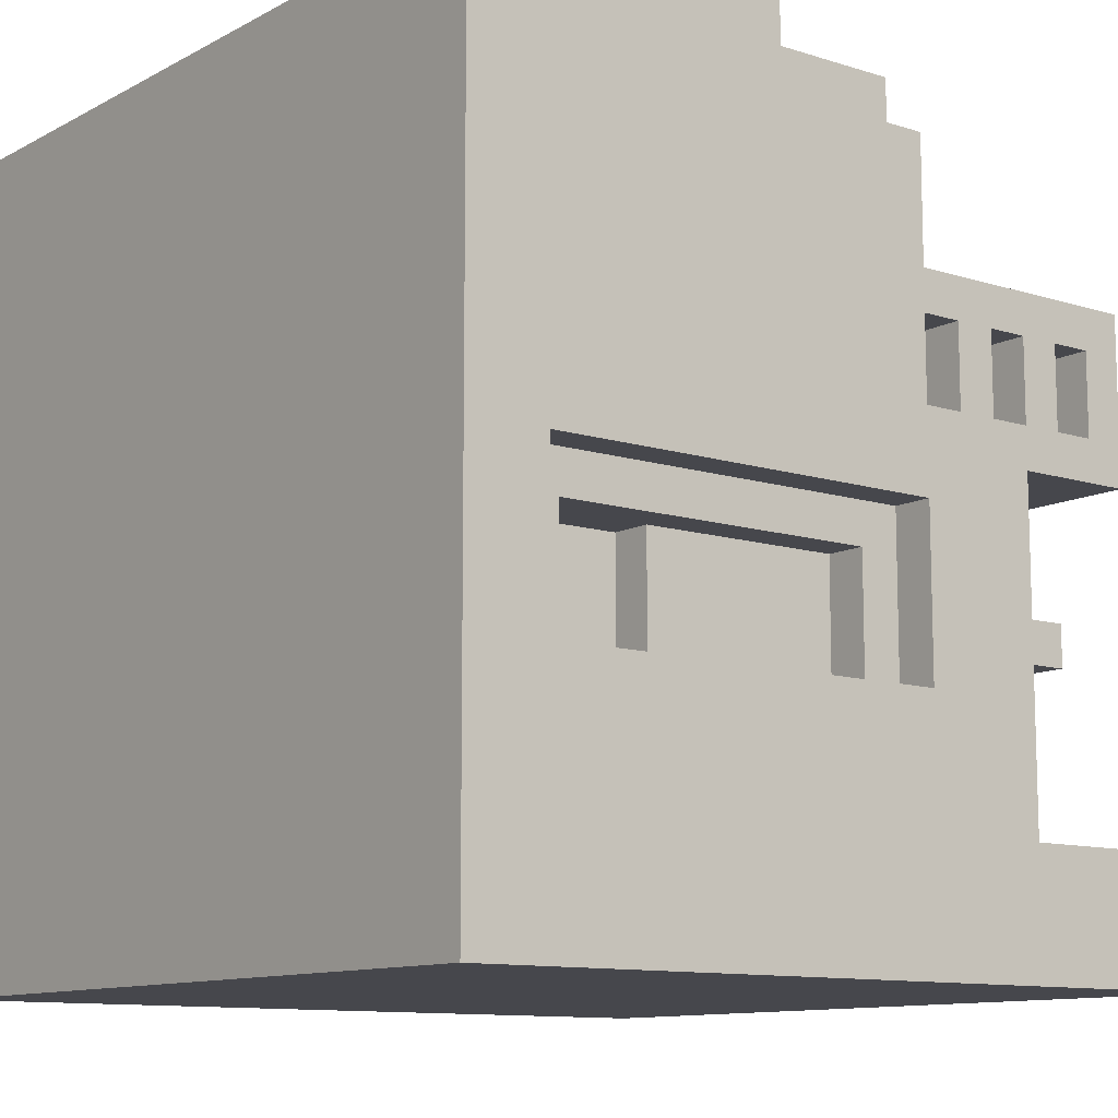
<metadata>
{"format":"obj","ext":"obj","renderer":"f3d","projection":"perspective","resolution":1024,"background":"white","views":[{"elev":-11.0,"azim":-127.9,"up":"+Y"}]}
</metadata>
<code>
o
v 0 2 0
v 0 2 -2
v 0 2.2 0
v 0 2.2 -0.5
v 0 2.3 0
v 0 2.3 -0.5
v 0 2.6 -0.8
v 0 2.6 -1.8
v 0 3 -0.8
v 0 3 -1.8
v 0 3.1 -0.2
v 0 3.1 -0.5
v 0 3.2 -0.2
v 0 3.2 -0.3
v 0 3.2 -0.4
v 0 3.2 -0.5
v 0 3.2 -0.6
v 0 3.2 -0.7
v 0 3.2 -0.8
v 0 3.4 -0.3
v 0 3.4 -0.4
v 0 3.4 -0.5
v 0 3.4 -0.6
v 0 3.4 -0.7
v 0 3.4 -0.8
v 0 3.5 -0.2
v 0 3.5 -0.8
v 0 3.8 -0.8
v 0 3.8 -0.9
v 0 3.9 -0.9
v 0 3.9 -1.2
v 0 4 -1.2
v 0 4 -2
v 0.1 2.6 -0.8
v 0.1 2.6 -0.9
v 0.1 2.6 -1.7
v 0.1 2.6 -1.8
v 0.1 2.7 -0.3
v 0.1 2.7 -0.5
v 0.1 2.8 -0.3
v 0.1 2.8 -0.5
v 0.1 2.9 -0.9
v 0.1 2.9 -1.7
v 0.1 3 -0.8
v 0.1 3 -1.8
v 0.2 2.6 -0.9
v 0.2 2.6 -1.3
v 0.2 2.6 -1.4
v 0.2 2.8 -0.4
v 0.2 2.8 -0.5
v 0.2 2.9 -0.4
v 0.2 2.9 -0.5
v 0.2 2.9 -0.9
v 0.2 2.9 -1.3
v 0.2 2.9 -1.4
v 0.3 2.6 -1.4
v 0.3 2.6 -1.7
v 0.3 2.9 -1.4
v 0.3 2.9 -1.7
v 0.4 3.2 -0.2
v 0.4 3.2 -0.3
v 0.4 3.4 -0.2
v 0.4 3.4 -0.3
v 0.5 2.2 -0.5
v 0.5 2.2 -0.6
v 0.5 2.3 -0.5
v 0.5 2.3 -0.6
v 0.6 3.2 -0.9
v 0.6 3.2 -1
v 0.6 3.7 -0.9
v 0.6 3.7 -1
v 0.7 2.1 0
v 0.7 2.1 -0.1
v 0.7 2.1 -0.5
v 0.7 2.1 -0.6
v 0.7 2.2 0
v 0.7 2.2 -0.1
v 0.7 2.3 0
v 0.7 2.3 -0.1
v 0.7 2.7 -0.5
v 0.7 2.7 -0.6
v 0.9 3.2 -0.2
v 0.9 3.2 -0.3
v 0.9 3.4 -0.2
v 0.9 3.4 -0.3
v 1 3.2 -0.8
v 1 3.2 -0.9
v 1 3.7 -0.8
v 1 3.7 -0.9
v 1.3 2.1 -1.3
v 1.3 2.1 -1.4
v 1.3 2.7 -1.3
v 1.3 2.7 -1.4
v 1.4 3.2 -0.2
v 1.4 3.2 -0.3
v 1.4 3.4 -0.2
v 1.4 3.4 -0.3
v 1.8 2.1 -1.2
v 1.8 2.1 -1.3
v 1.8 2.7 -1.2
v 1.8 2.7 -1.3
v 1.9 2.1 -0.1
v 1.9 2.1 -0.8
v 1.9 2.1 -1.2
v 1.9 2.2 -0.1
v 1.9 2.2 -1.2
v 1.9 2.3 -0.1
v 1.9 2.3 -1.2
v 1.9 3.2 -0.2
v 1.9 3.2 -0.3
v 1.9 3.2 -0.4
v 1.9 3.2 -0.5
v 1.9 3.2 -0.6
v 1.9 3.2 -0.7
v 1.9 3.4 -0.2
v 1.9 3.4 -0.3
v 1.9 3.4 -0.4
v 1.9 3.4 -0.5
v 1.9 3.4 -0.6
v 1.9 3.4 -0.7
v 1.9 3.4 -0.8
v 1.9 3.5 -0.3
v 1.9 3.5 -0.8
v 0.1 2.1 -0.1
v 0.1 2.1 -0.5
v 0.1 2.2 -0.1
v 0.1 2.2 -0.5
v 0.1 2.3 -0.1
v 0.1 2.3 -0.5
v 0.1 3.2 -0.2
v 0.1 3.2 -0.3
v 0.1 3.2 -0.4
v 0.1 3.2 -0.5
v 0.1 3.2 -0.6
v 0.1 3.2 -0.7
v 0.1 3.4 -0.2
v 0.1 3.4 -0.3
v 0.1 3.4 -0.4
v 0.1 3.4 -0.5
v 0.1 3.4 -0.6
v 0.1 3.4 -0.7
v 0.1 3.4 -0.8
v 0.1 3.5 -0.3
v 0.1 3.5 -0.8
v 0.2 2.1 0
v 0.2 2.1 -0.1
v 0.2 2.1 -0.5
v 0.2 2.1 -0.6
v 0.2 2.2 0
v 0.2 2.2 -0.1
v 0.2 2.3 0
v 0.2 2.3 -0.1
v 0.2 2.7 -0.5
v 0.2 2.7 -0.6
v 0.2 3.2 -0.8
v 0.2 3.2 -1
v 0.2 3.7 -0.8
v 0.2 3.7 -1
v 0.6 2.2 -0.5
v 0.6 2.2 -0.6
v 0.6 2.3 -0.5
v 0.6 2.3 -0.6
v 0.6 3.2 -0.2
v 0.6 3.2 -0.3
v 0.6 3.4 -0.2
v 0.6 3.4 -0.3
v 0.7 2.8 -0.4
v 0.7 2.8 -0.5
v 0.7 2.9 -0.4
v 0.7 2.9 -0.5
v 0.8 2.7 -0.3
v 0.8 2.7 -0.5
v 0.8 2.8 -0.3
v 0.8 2.8 -0.5
v 0.9 2.1 -0.5
v 0.9 2.1 -0.8
v 0.9 2.1 -1.2
v 0.9 3.1 -0.5
v 0.9 3.1 -1.2
v 1 2.1 -1.2
v 1 2.1 -1.4
v 1 2.7 -1.2
v 1 2.7 -1.4
v 1.1 3.2 -0.2
v 1.1 3.2 -0.3
v 1.1 3.4 -0.2
v 1.1 3.4 -0.3
v 1.6 3.2 -0.2
v 1.6 3.2 -0.3
v 1.6 3.4 -0.2
v 1.6 3.4 -0.3
v 2 2 0
v 2 2 -2
v 2 2.2 0
v 2 2.2 -1.2
v 2 2.3 0
v 2 2.3 -1.2
v 2 3.1 -0.2
v 2 3.1 -1.2
v 2 3.2 -0.2
v 2 3.2 -0.3
v 2 3.2 -0.4
v 2 3.2 -0.5
v 2 3.2 -0.6
v 2 3.2 -0.7
v 2 3.2 -0.8
v 2 3.4 -0.3
v 2 3.4 -0.4
v 2 3.4 -0.5
v 2 3.4 -0.6
v 2 3.4 -0.7
v 2 3.4 -0.8
v 2 3.5 -0.2
v 2 3.5 -0.8
v 2 3.8 -0.8
v 2 3.8 -0.9
v 2 3.9 -0.9
v 2 3.9 -1.2
v 2 4 -1.2
v 2 4 -2
v 0 2 0
v 0 2.2 0
v 0 2.3 0
v 0.2 2 0
v 0.2 2.1 0
v 0.2 2.2 0
v 0.2 2.3 0
v 0.7 2 0
v 0.7 2.1 0
v 0.7 2.2 0
v 0.7 2.3 0
v 2 2 0
v 2 2.2 0
v 2 2.3 0
v 0 3.1 -0.2
v 0 3.2 -0.2
v 0 3.5 -0.2
v 0.1 3.2 -0.2
v 0.1 3.4 -0.2
v 0.4 3.2 -0.2
v 0.4 3.4 -0.2
v 0.6 3.2 -0.2
v 0.6 3.4 -0.2
v 0.9 3.2 -0.2
v 0.9 3.4 -0.2
v 1.1 3.2 -0.2
v 1.1 3.4 -0.2
v 1.4 3.2 -0.2
v 1.4 3.4 -0.2
v 1.6 3.2 -0.2
v 1.6 3.4 -0.2
v 1.9 3.2 -0.2
v 1.9 3.4 -0.2
v 2 3.1 -0.2
v 2 3.2 -0.2
v 2 3.5 -0.2
v 0.1 2.7 -0.3
v 0.1 2.8 -0.3
v 0.8 2.7 -0.3
v 0.8 2.8 -0.3
v 0 3.2 -0.4
v 0 3.4 -0.4
v 0.1 3.2 -0.4
v 0.1 3.4 -0.4
v 0.2 2.8 -0.4
v 0.2 2.9 -0.4
v 0.7 2.8 -0.4
v 0.7 2.9 -0.4
v 1.9 3.2 -0.4
v 1.9 3.4 -0.4
v 2 3.2 -0.4
v 2 3.4 -0.4
v 0 2.3 -0.5
v 0 3.1 -0.5
v 0.1 2.1 -0.5
v 0.1 2.2 -0.5
v 0.1 2.3 -0.5
v 0.1 2.7 -0.5
v 0.1 2.8 -0.5
v 0.2 2.1 -0.5
v 0.2 2.7 -0.5
v 0.2 2.8 -0.5
v 0.2 2.9 -0.5
v 0.5 2.2 -0.5
v 0.5 2.3 -0.5
v 0.6 2.2 -0.5
v 0.6 2.3 -0.5
v 0.7 2.1 -0.5
v 0.7 2.7 -0.5
v 0.7 2.8 -0.5
v 0.7 2.9 -0.5
v 0.8 2.7 -0.5
v 0.8 2.8 -0.5
v 0.9 2.1 -0.5
v 0.9 3.1 -0.5
v 0 3.2 -0.6
v 0 3.4 -0.6
v 0.1 3.2 -0.6
v 0.1 3.4 -0.6
v 0.2 2.1 -0.6
v 0.2 2.7 -0.6
v 0.5 2.2 -0.6
v 0.5 2.3 -0.6
v 0.6 2.2 -0.6
v 0.6 2.3 -0.6
v 0.7 2.1 -0.6
v 0.7 2.7 -0.6
v 1.9 3.2 -0.6
v 1.9 3.4 -0.6
v 2 3.2 -0.6
v 2 3.4 -0.6
v 0 3.2 -0.8
v 0 3.4 -0.8
v 0 3.5 -0.8
v 0 3.8 -0.8
v 0.1 3.4 -0.8
v 0.1 3.5 -0.8
v 0.2 3.2 -0.8
v 0.2 3.7 -0.8
v 1 3.2 -0.8
v 1 3.7 -0.8
v 1.9 3.4 -0.8
v 1.9 3.5 -0.8
v 2 3.2 -0.8
v 2 3.4 -0.8
v 2 3.5 -0.8
v 2 3.8 -0.8
v 0 3.8 -0.9
v 0 3.9 -0.9
v 0.6 3.2 -0.9
v 0.6 3.7 -0.9
v 0.7 3.2 -0.9
v 0.7 3.7 -0.9
v 1 3.2 -0.9
v 1 3.7 -0.9
v 2 3.8 -0.9
v 2 3.9 -0.9
v 0.2 3.2 -1
v 0.2 3.7 -1
v 0.6 3.2 -1
v 0.6 3.7 -1
v 0 3.9 -1.2
v 0 4 -1.2
v 0.9 2.1 -1.2
v 0.9 3.1 -1.2
v 1 2.1 -1.2
v 1 2.7 -1.2
v 1.8 2.1 -1.2
v 1.8 2.7 -1.2
v 1.9 2.1 -1.2
v 1.9 2.2 -1.2
v 1.9 2.3 -1.2
v 2 2.3 -1.2
v 2 3.1 -1.2
v 2 3.9 -1.2
v 2 4 -1.2
v 1.3 2.1 -1.3
v 1.3 2.7 -1.3
v 1.4 2.1 -1.3
v 1.4 2.7 -1.3
v 1.8 2.1 -1.3
v 1.8 2.7 -1.3
v 1 2.1 -1.4
v 1 2.7 -1.4
v 1.3 2.1 -1.4
v 1.3 2.7 -1.4
v 0.1 2.6 -1.7
v 0.1 2.9 -1.7
v 0.3 2.6 -1.7
v 0.3 2.9 -1.7
v 0 2.6 -1.8
v 0 3 -1.8
v 0.1 2.6 -1.8
v 0.1 3 -1.8
v 0.1 2.1 -0.1
v 0.1 2.2 -0.1
v 0.1 2.3 -0.1
v 0.2 2.1 -0.1
v 0.2 2.2 -0.1
v 0.2 2.3 -0.1
v 0.7 2.1 -0.1
v 0.7 2.2 -0.1
v 0.7 2.3 -0.1
v 1.9 2.1 -0.1
v 1.9 2.2 -0.1
v 1.9 2.3 -0.1
v 0 3.2 -0.3
v 0 3.4 -0.3
v 0.1 3.2 -0.3
v 0.1 3.4 -0.3
v 0.1 3.5 -0.3
v 0.4 3.2 -0.3
v 0.4 3.4 -0.3
v 0.6 3.2 -0.3
v 0.6 3.4 -0.3
v 0.9 3.2 -0.3
v 0.9 3.4 -0.3
v 1.1 3.2 -0.3
v 1.1 3.4 -0.3
v 1.4 3.2 -0.3
v 1.4 3.4 -0.3
v 1.6 3.2 -0.3
v 1.6 3.4 -0.3
v 1.9 3.2 -0.3
v 1.9 3.4 -0.3
v 1.9 3.5 -0.3
v 2 3.2 -0.3
v 2 3.4 -0.3
v 0 3.2 -0.5
v 0 3.4 -0.5
v 0.1 3.2 -0.5
v 0.1 3.4 -0.5
v 1.9 3.2 -0.5
v 1.9 3.4 -0.5
v 2 3.2 -0.5
v 2 3.4 -0.5
v 0 3.2 -0.7
v 0 3.4 -0.7
v 0.1 3.2 -0.7
v 0.1 3.4 -0.7
v 1.9 3.2 -0.7
v 1.9 3.4 -0.7
v 2 3.2 -0.7
v 2 3.4 -0.7
v 0 2.6 -0.8
v 0 3 -0.8
v 0.1 2.6 -0.8
v 0.1 3 -0.8
v 0.1 2.6 -0.9
v 0.1 2.9 -0.9
v 0.2 2.6 -0.9
v 0.2 2.9 -0.9
v 0.2 2.6 -1.4
v 0.2 2.9 -1.4
v 0.3 2.6 -1.4
v 0.3 2.9 -1.4
v 0 2 -2
v 0 4 -2
v 2 2 -2
v 2 4 -2
v 0 2 0
v 0.2 2 0
v 0.7 2 0
v 2 2 0
v 0.1 2 -0.1
v 0.2 2 -0.1
v 0.7 2 -0.1
v 1.9 2 -0.1
v 0.1 2 -0.5
v 0.2 2 -0.5
v 0.7 2 -0.5
v 0.9 2 -0.5
v 0.2 2 -0.6
v 0.7 2 -0.6
v 0.2 2 -0.7
v 0.7 2 -0.7
v 0.9 2 -0.8
v 1.9 2 -0.8
v 0.9 2 -1.2
v 1.9 2 -1.2
v 0 2 -2
v 2 2 -2
v 0.5 2.2 -0.5
v 0.6 2.2 -0.5
v 0.5 2.2 -0.6
v 0.6 2.2 -0.6
v 0.1 2.7 -0.3
v 0.8 2.7 -0.3
v 0.1 2.7 -0.5
v 0.2 2.7 -0.5
v 0.7 2.7 -0.5
v 0.8 2.7 -0.5
v 0.2 2.7 -0.6
v 0.7 2.7 -0.6
v 1 2.7 -1.2
v 1.8 2.7 -1.2
v 1.3 2.7 -1.3
v 1.4 2.7 -1.3
v 1.8 2.7 -1.3
v 1 2.7 -1.4
v 1.3 2.7 -1.4
v 0.1 2.9 -0.9
v 0.2 2.9 -0.9
v 0.2 2.9 -1.3
v 0.2 2.9 -1.4
v 0.3 2.9 -1.4
v 0.1 2.9 -1.7
v 0.3 2.9 -1.7
v 0 3 -0.8
v 0.1 3 -0.8
v 0 3 -1.8
v 0.1 3 -1.8
v 0 3.1 -0.2
v 2 3.1 -0.2
v 0 3.1 -0.5
v 0.9 3.1 -0.5
v 0.9 3.1 -1.2
v 2 3.1 -1.2
v 0.1 3.4 -0.2
v 0.4 3.4 -0.2
v 0.6 3.4 -0.2
v 0.9 3.4 -0.2
v 1.1 3.4 -0.2
v 1.4 3.4 -0.2
v 1.6 3.4 -0.2
v 1.9 3.4 -0.2
v 0 3.4 -0.3
v 0.1 3.4 -0.3
v 0.4 3.4 -0.3
v 0.6 3.4 -0.3
v 0.9 3.4 -0.3
v 1.1 3.4 -0.3
v 1.4 3.4 -0.3
v 1.6 3.4 -0.3
v 1.9 3.4 -0.3
v 2 3.4 -0.3
v 0 3.4 -0.4
v 0.1 3.4 -0.4
v 1.9 3.4 -0.4
v 2 3.4 -0.4
v 0 3.4 -0.5
v 0.1 3.4 -0.5
v 1.9 3.4 -0.5
v 2 3.4 -0.5
v 0 3.4 -0.6
v 0.1 3.4 -0.6
v 1.9 3.4 -0.6
v 2 3.4 -0.6
v 0 3.4 -0.7
v 0.1 3.4 -0.7
v 1.9 3.4 -0.7
v 2 3.4 -0.7
v 0 3.4 -0.8
v 0.1 3.4 -0.8
v 1.9 3.4 -0.8
v 2 3.4 -0.8
v 0.2 3.7 -0.8
v 1 3.7 -0.8
v 0.6 3.7 -0.9
v 0.7 3.7 -0.9
v 1 3.7 -0.9
v 0.2 3.7 -1
v 0.6 3.7 -1
v 0.2 2.1 0
v 0.7 2.1 0
v 0.1 2.1 -0.1
v 0.2 2.1 -0.1
v 0.7 2.1 -0.1
v 1.9 2.1 -0.1
v 0.1 2.1 -0.5
v 0.2 2.1 -0.5
v 0.7 2.1 -0.5
v 0.9 2.1 -0.5
v 0.2 2.1 -0.6
v 0.7 2.1 -0.6
v 0.9 2.1 -0.8
v 1.9 2.1 -0.8
v 0.9 2.1 -1.2
v 1 2.1 -1.2
v 1.8 2.1 -1.2
v 1.9 2.1 -1.2
v 1.3 2.1 -1.3
v 1.4 2.1 -1.3
v 1.8 2.1 -1.3
v 1 2.1 -1.4
v 1.3 2.1 -1.4
v 0 2.3 0
v 0.2 2.3 0
v 0.7 2.3 0
v 2 2.3 0
v 0.1 2.3 -0.1
v 0.2 2.3 -0.1
v 0.7 2.3 -0.1
v 1.9 2.3 -0.1
v 0 2.3 -0.5
v 0.1 2.3 -0.5
v 0.5 2.3 -0.5
v 0.6 2.3 -0.5
v 0.5 2.3 -0.6
v 0.6 2.3 -0.6
v 1.9 2.3 -1.2
v 2 2.3 -1.2
v 0 2.6 -0.8
v 0.1 2.6 -0.8
v 0.1 2.6 -0.9
v 0.2 2.6 -0.9
v 0.2 2.6 -1.3
v 0.2 2.6 -1.4
v 0.3 2.6 -1.4
v 0.1 2.6 -1.7
v 0.3 2.6 -1.7
v 0 2.6 -1.8
v 0.1 2.6 -1.8
v 0.1 2.8 -0.3
v 0.8 2.8 -0.3
v 0.2 2.8 -0.4
v 0.7 2.8 -0.4
v 0.1 2.8 -0.5
v 0.2 2.8 -0.5
v 0.7 2.8 -0.5
v 0.8 2.8 -0.5
v 0.2 2.9 -0.4
v 0.7 2.9 -0.4
v 0.2 2.9 -0.5
v 0.7 2.9 -0.5
v 0.1 3.2 -0.2
v 0.4 3.2 -0.2
v 0.6 3.2 -0.2
v 0.9 3.2 -0.2
v 1.1 3.2 -0.2
v 1.4 3.2 -0.2
v 1.6 3.2 -0.2
v 1.9 3.2 -0.2
v 0 3.2 -0.3
v 0.1 3.2 -0.3
v 0.4 3.2 -0.3
v 0.6 3.2 -0.3
v 0.9 3.2 -0.3
v 1.1 3.2 -0.3
v 1.4 3.2 -0.3
v 1.6 3.2 -0.3
v 1.9 3.2 -0.3
v 2 3.2 -0.3
v 0 3.2 -0.4
v 0.1 3.2 -0.4
v 1.9 3.2 -0.4
v 2 3.2 -0.4
v 0 3.2 -0.5
v 0.1 3.2 -0.5
v 1.9 3.2 -0.5
v 2 3.2 -0.5
v 0 3.2 -0.6
v 0.1 3.2 -0.6
v 1.9 3.2 -0.6
v 2 3.2 -0.6
v 0 3.2 -0.7
v 0.1 3.2 -0.7
v 1.9 3.2 -0.7
v 2 3.2 -0.7
v 0 3.2 -0.8
v 0.2 3.2 -0.8
v 1 3.2 -0.8
v 2 3.2 -0.8
v 0.6 3.2 -0.9
v 0.7 3.2 -0.9
v 1 3.2 -0.9
v 0.2 3.2 -1
v 0.6 3.2 -1
v 0 3.5 -0.2
v 2 3.5 -0.2
v 0.1 3.5 -0.3
v 1.9 3.5 -0.3
v 0 3.5 -0.8
v 0.1 3.5 -0.8
v 1.9 3.5 -0.8
v 2 3.5 -0.8
v 0 3.8 -0.8
v 2 3.8 -0.8
v 0 3.8 -0.9
v 2 3.8 -0.9
v 0 3.9 -0.9
v 2 3.9 -0.9
v 0 3.9 -1.2
v 2 3.9 -1.2
v 0 4 -1.2
v 2 4 -1.2
v 0 4 -2
v 2 4 -2
f 3 2 1
f 4 2 3
f 5 4 3
f 6 2 4
f 6 4 5
f 7 2 6
f 8 2 7
f 9 7 6
f 10 2 8
f 12 9 6
f 12 10 9
f 13 12 11
f 14 12 13
f 15 12 14
f 16 10 12
f 16 12 15
f 17 10 16
f 18 10 17
f 19 10 18
f 20 14 13
f 21 16 15
f 22 16 21
f 23 18 17
f 24 18 23
f 25 10 19
f 26 24 23
f 26 25 24
f 26 22 21
f 26 20 13
f 26 23 22
f 26 21 20
f 27 10 25
f 27 25 26
f 28 10 27
f 29 10 28
f 30 10 29
f 31 10 30
f 32 10 31
f 33 2 10
f 33 10 32
f 40 39 38
f 41 39 40
f 42 35 34
f 43 37 36
f 44 42 34
f 44 43 42
f 45 37 43
f 45 43 44
f 51 50 49
f 52 50 51
f 53 47 46
f 54 48 47
f 54 47 53
f 55 48 54
f 58 57 56
f 59 57 58
f 62 61 60
f 63 61 62
f 66 65 64
f 67 65 66
f 70 69 68
f 71 69 70
f 76 73 72
f 77 73 76
f 78 77 76
f 79 77 78
f 80 75 74
f 81 75 80
f 84 83 82
f 85 83 84
f 88 87 86
f 89 87 88
f 92 91 90
f 93 91 92
f 96 95 94
f 97 95 96
f 100 99 98
f 101 99 100
f 105 103 102
f 105 104 103
f 106 104 105
f 107 106 105
f 108 106 107
f 115 110 109
f 116 110 115
f 117 112 111
f 118 112 117
f 119 114 113
f 120 114 119
f 122 118 117
f 122 121 120
f 122 120 119
f 122 119 118
f 122 117 116
f 123 121 122
f 124 125 126
f 126 125 127
f 126 127 128
f 128 127 129
f 130 131 136
f 136 131 137
f 132 133 138
f 138 133 139
f 134 135 140
f 140 135 141
f 141 142 143
f 140 141 143
f 139 140 143
f 138 139 143
f 137 138 143
f 143 142 144
f 145 146 149
f 149 146 150
f 149 150 151
f 151 150 152
f 147 148 153
f 153 148 154
f 155 156 157
f 157 156 158
f 159 160 161
f 161 160 162
f 163 164 165
f 165 164 166
f 167 168 169
f 169 168 170
f 171 172 173
f 173 172 174
f 175 176 178
f 176 177 178
f 178 177 179
f 180 181 182
f 182 181 183
f 184 185 186
f 186 185 187
f 188 189 190
f 190 189 191
f 192 193 194
f 194 193 195
f 194 195 196
f 195 193 197
f 196 195 197
f 197 193 199
f 198 199 200
f 200 199 201
f 201 199 202
f 202 199 203
f 203 199 204
f 204 199 205
f 205 199 206
f 200 201 207
f 202 203 208
f 208 203 209
f 204 205 210
f 210 205 211
f 206 199 212
f 210 211 213
f 211 212 213
f 208 209 213
f 200 207 213
f 209 210 213
f 207 208 213
f 212 199 214
f 213 212 214
f 214 199 215
f 215 199 216
f 216 199 217
f 199 193 218
f 217 199 218
f 218 193 219
f 219 193 220
f 224 222 221
f 225 222 224
f 226 223 222
f 226 222 225
f 227 223 226
f 228 225 224
f 229 225 228
f 232 229 228
f 232 230 229
f 233 231 230
f 233 230 232
f 234 231 233
f 238 236 235
f 238 237 236
f 239 237 238
f 240 238 235
f 241 237 239
f 242 240 235
f 242 241 240
f 243 237 241
f 243 241 242
f 244 242 235
f 245 237 243
f 246 244 235
f 246 245 244
f 247 237 245
f 247 245 246
f 248 246 235
f 249 237 247
f 250 248 235
f 250 249 248
f 251 237 249
f 251 249 250
f 252 250 235
f 253 237 251
f 254 252 235
f 255 253 252
f 255 252 254
f 256 237 253
f 256 253 255
f 259 258 257
f 260 258 259
f 263 262 261
f 264 262 263
f 267 266 265
f 268 266 267
f 271 270 269
f 272 270 271
f 277 274 273
f 278 274 277
f 279 274 278
f 280 276 275
f 280 277 276
f 280 278 277
f 281 278 280
f 282 274 279
f 283 274 282
f 286 285 284
f 287 285 286
f 291 274 283
f 292 289 288
f 293 291 290
f 294 292 288
f 294 293 292
f 295 291 293
f 295 293 294
f 295 274 291
f 298 297 296
f 299 297 298
f 302 301 300
f 303 301 302
f 304 302 300
f 305 301 303
f 306 304 300
f 306 305 304
f 307 301 305
f 307 305 306
f 310 309 308
f 311 309 310
f 316 313 312
f 317 315 314
f 318 316 312
f 318 317 316
f 319 315 317
f 319 317 318
f 321 315 319
f 322 321 320
f 323 321 322
f 324 322 320
f 325 322 324
f 326 321 323
f 327 315 321
f 327 321 326
f 332 331 330
f 333 331 332
f 334 333 332
f 335 333 334
f 336 329 328
f 337 329 336
f 340 339 338
f 341 339 340
f 346 345 344
f 347 345 346
f 349 345 347
f 350 349 348
f 351 349 350
f 352 349 351
f 353 349 352
f 354 345 349
f 354 349 353
f 355 343 342
f 356 343 355
f 359 358 357
f 360 358 359
f 361 360 359
f 362 360 361
f 365 364 363
f 366 364 365
f 369 368 367
f 370 368 369
f 373 372 371
f 374 372 373
f 375 376 378
f 376 377 379
f 378 376 379
f 379 377 380
f 381 382 384
f 382 383 385
f 384 382 385
f 385 383 386
f 387 388 389
f 389 388 390
f 390 391 393
f 392 393 394
f 393 391 395
f 394 393 395
f 395 391 397
f 396 397 398
f 397 391 399
f 398 397 399
f 399 391 401
f 400 401 402
f 401 391 403
f 402 401 403
f 403 391 405
f 405 391 406
f 404 405 407
f 407 405 408
f 409 410 411
f 411 410 412
f 413 414 415
f 415 414 416
f 417 418 419
f 419 418 420
f 421 422 423
f 423 422 424
f 425 426 427
f 427 426 428
f 429 430 431
f 431 430 432
f 433 434 435
f 435 434 436
f 437 438 439
f 439 438 440
f 445 442 441
f 446 443 442
f 446 442 445
f 447 444 443
f 447 443 446
f 448 444 447
f 449 446 445
f 449 445 441
f 449 448 447
f 449 447 446
f 450 448 449
f 451 448 450
f 452 448 451
f 453 450 449
f 453 451 450
f 454 452 451
f 454 451 453
f 455 453 449
f 455 454 453
f 456 452 454
f 456 454 455
f 457 448 452
f 457 452 456
f 457 456 455
f 458 444 448
f 458 448 457
f 459 457 455
f 459 458 457
f 460 444 458
f 460 458 459
f 461 459 455
f 461 449 441
f 461 460 459
f 461 455 449
f 462 444 460
f 462 460 461
f 465 464 463
f 466 464 465
f 469 468 467
f 470 468 469
f 471 468 470
f 472 468 471
f 473 471 470
f 474 471 473
f 477 476 475
f 478 476 477
f 479 476 478
f 480 477 475
f 481 477 480
f 484 483 482
f 485 484 482
f 487 485 482
f 487 486 485
f 488 486 487
f 491 490 489
f 492 490 491
f 495 494 493
f 496 494 495
f 497 494 496
f 498 494 497
f 508 500 499
f 509 500 508
f 510 502 501
f 511 502 510
f 512 504 503
f 513 504 512
f 514 506 505
f 515 506 514
f 517 508 507
f 518 508 517
f 519 516 515
f 520 516 519
f 525 522 521
f 526 522 525
f 527 524 523
f 528 524 527
f 533 530 529
f 534 530 533
f 535 532 531
f 536 532 535
f 539 538 537
f 540 538 539
f 541 538 540
f 542 539 537
f 543 539 542
f 544 545 547
f 547 545 548
f 546 547 550
f 548 549 550
f 547 548 550
f 550 549 551
f 551 549 552
f 552 549 553
f 551 552 554
f 554 552 555
f 553 549 556
f 556 549 557
f 556 557 558
f 558 557 559
f 559 557 560
f 560 557 561
f 559 560 562
f 562 560 563
f 563 560 564
f 559 562 565
f 565 562 566
f 567 568 571
f 571 568 572
f 569 570 573
f 573 570 574
f 567 571 575
f 575 571 576
f 577 578 579
f 579 578 580
f 574 570 581
f 581 570 582
f 583 584 585
f 585 586 587
f 585 587 588
f 583 585 590
f 588 589 590
f 585 588 590
f 590 589 591
f 583 590 592
f 592 590 593
f 594 595 596
f 596 595 597
f 594 596 598
f 598 596 599
f 597 595 600
f 600 595 601
f 602 603 604
f 604 603 605
f 606 607 615
f 615 607 616
f 608 609 617
f 617 609 618
f 610 611 619
f 619 611 620
f 612 613 621
f 621 613 622
f 619 620 624
f 622 623 624
f 621 622 624
f 620 621 624
f 615 616 624
f 618 619 624
f 617 618 624
f 616 617 624
f 614 615 624
f 624 623 625
f 625 623 626
f 626 623 627
f 625 626 629
f 629 626 630
f 628 629 632
f 630 631 632
f 629 630 632
f 632 631 633
f 633 631 634
f 634 631 635
f 633 634 637
f 637 634 638
f 636 637 640
f 638 639 640
f 637 638 640
f 640 639 641
f 641 639 642
f 642 639 643
f 641 642 644
f 644 642 645
f 645 642 646
f 641 644 647
f 647 644 648
f 649 650 651
f 651 650 652
f 649 651 653
f 653 651 654
f 652 650 655
f 655 650 656
f 657 658 659
f 659 658 660
f 661 662 663
f 663 662 664
f 665 666 667
f 667 666 668

</code>
